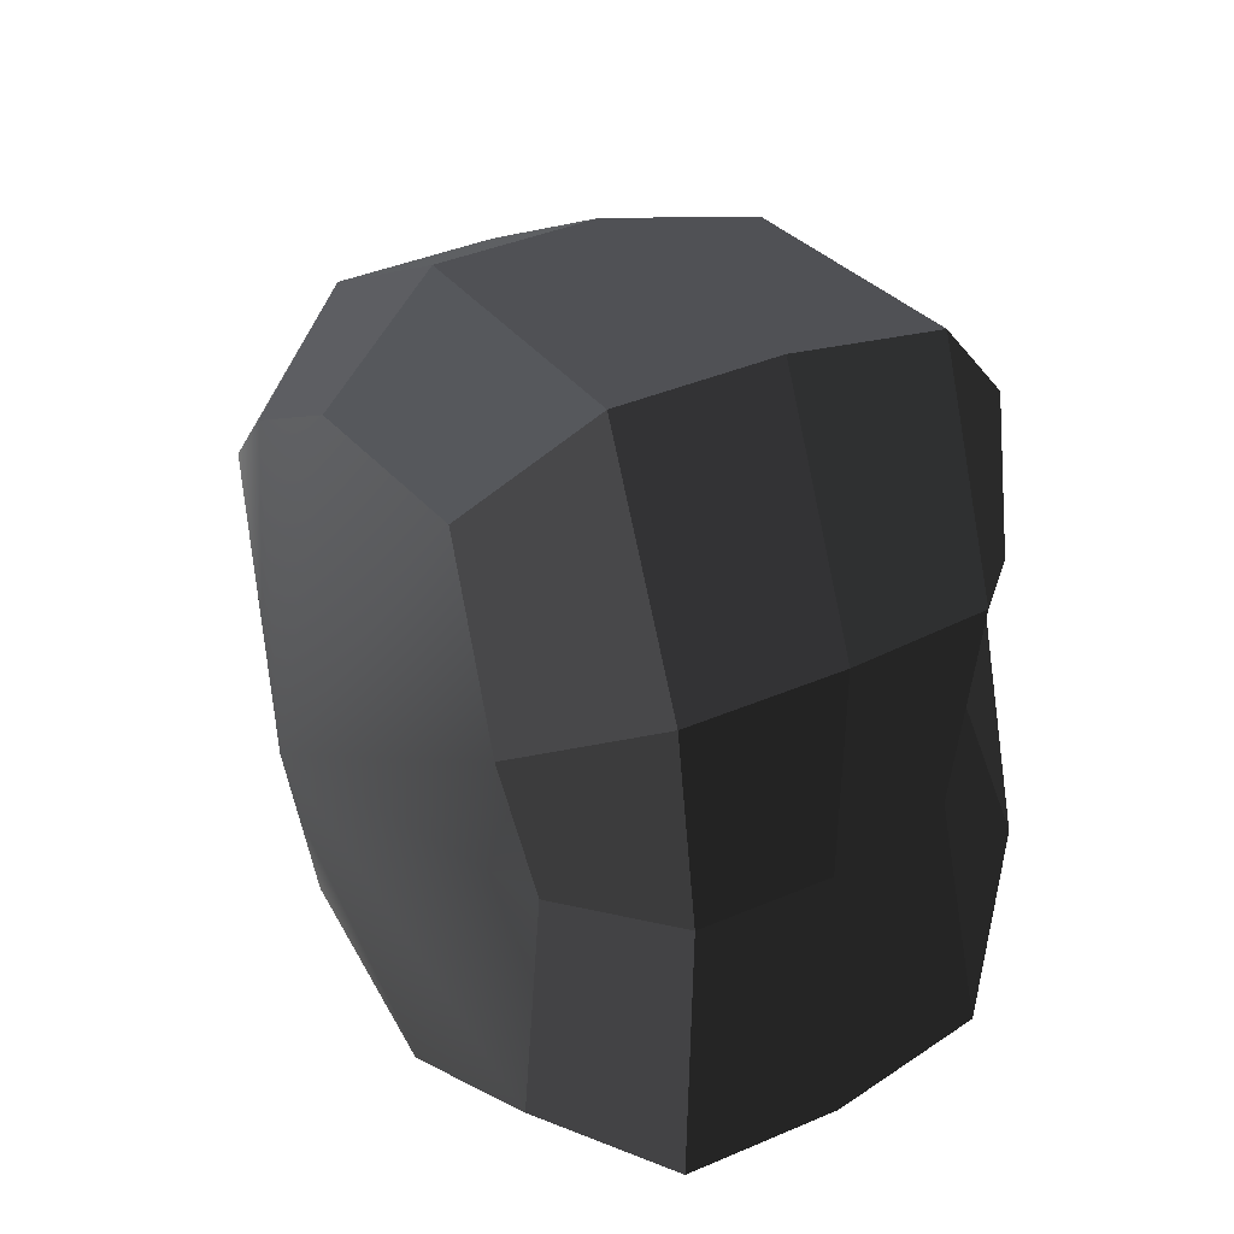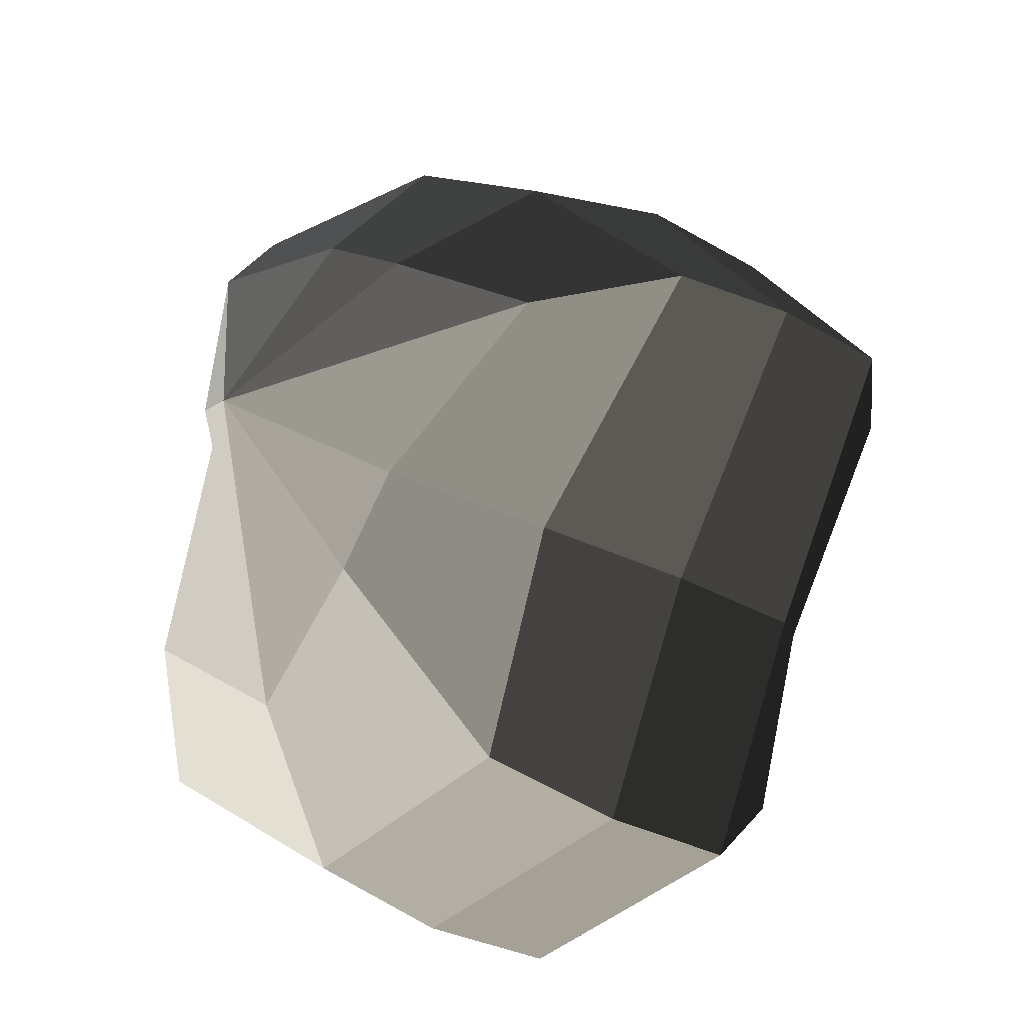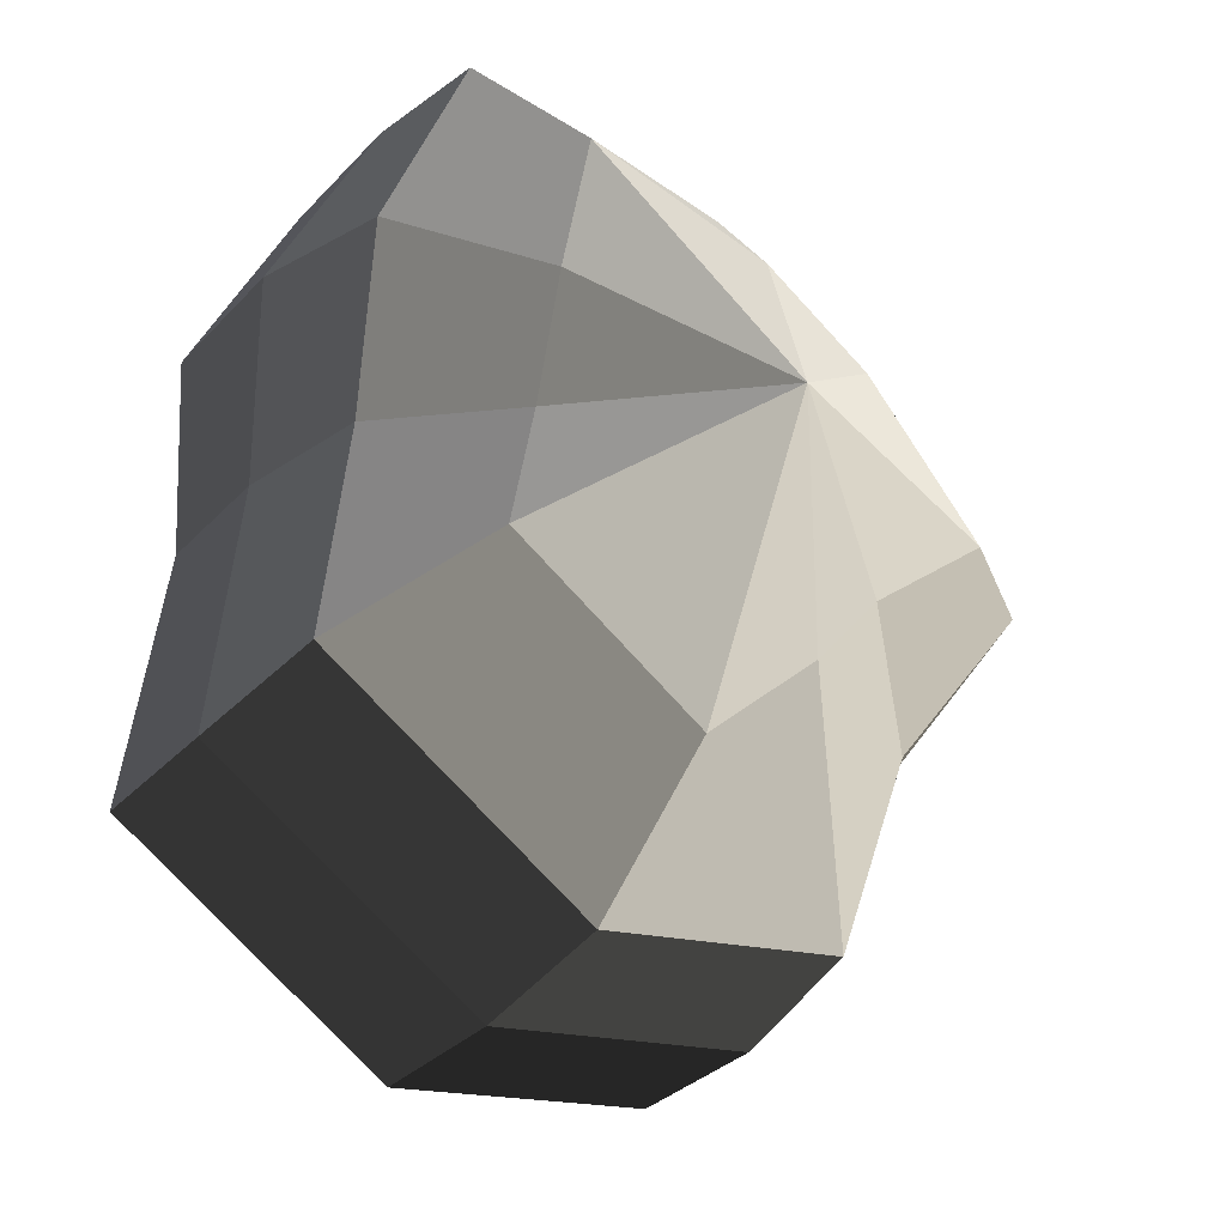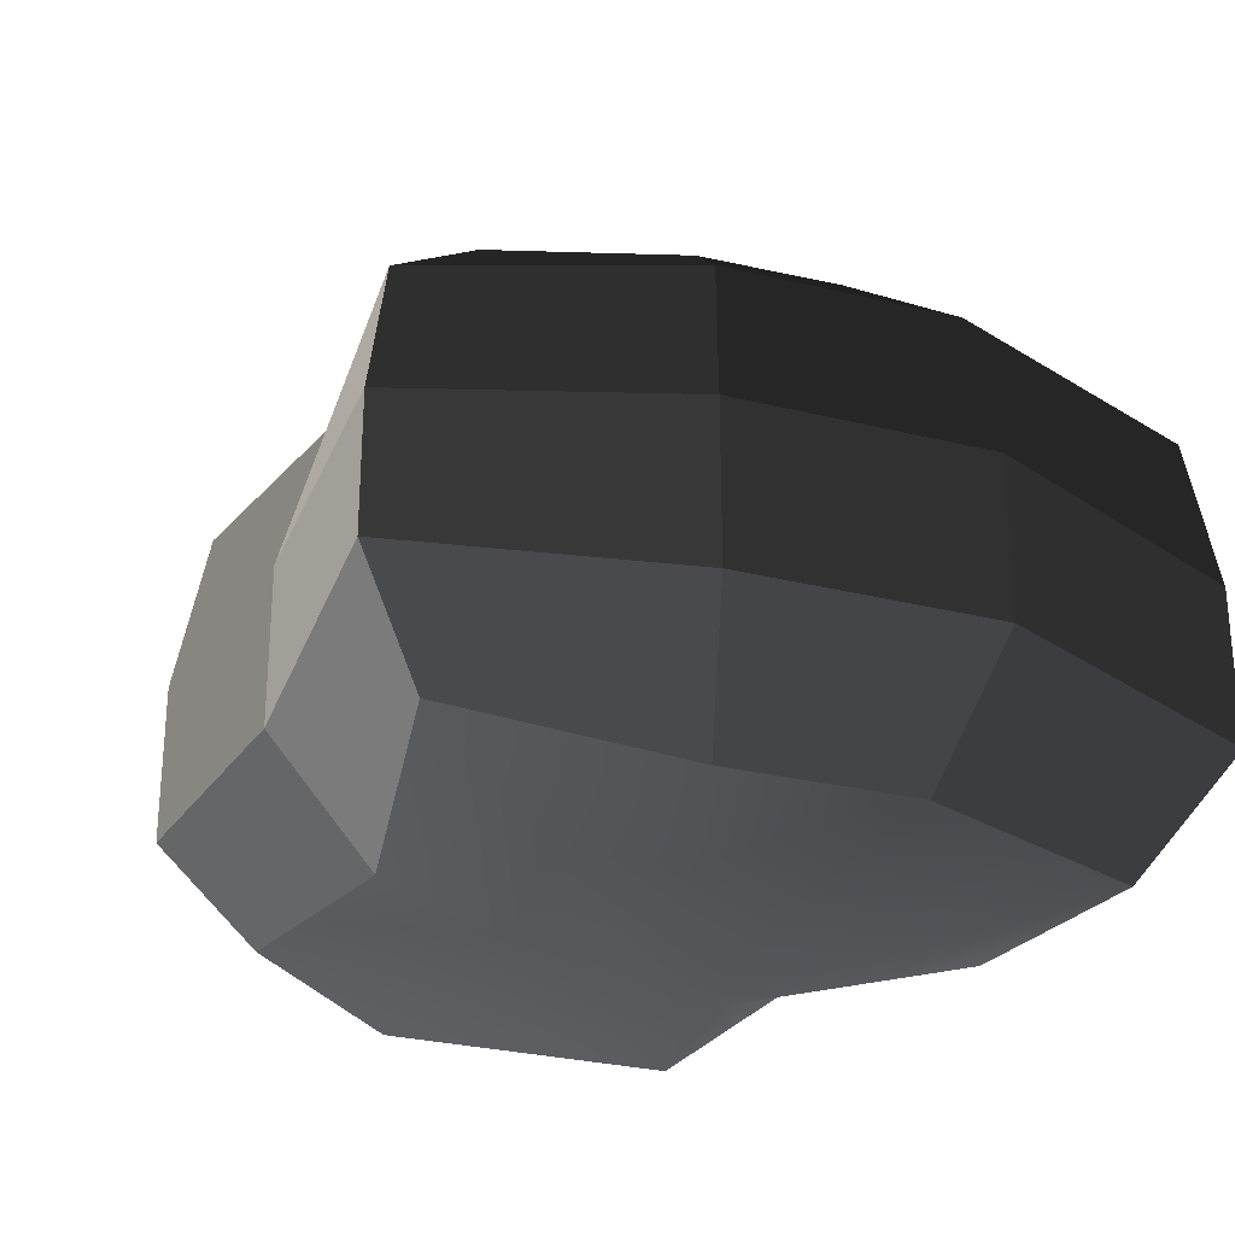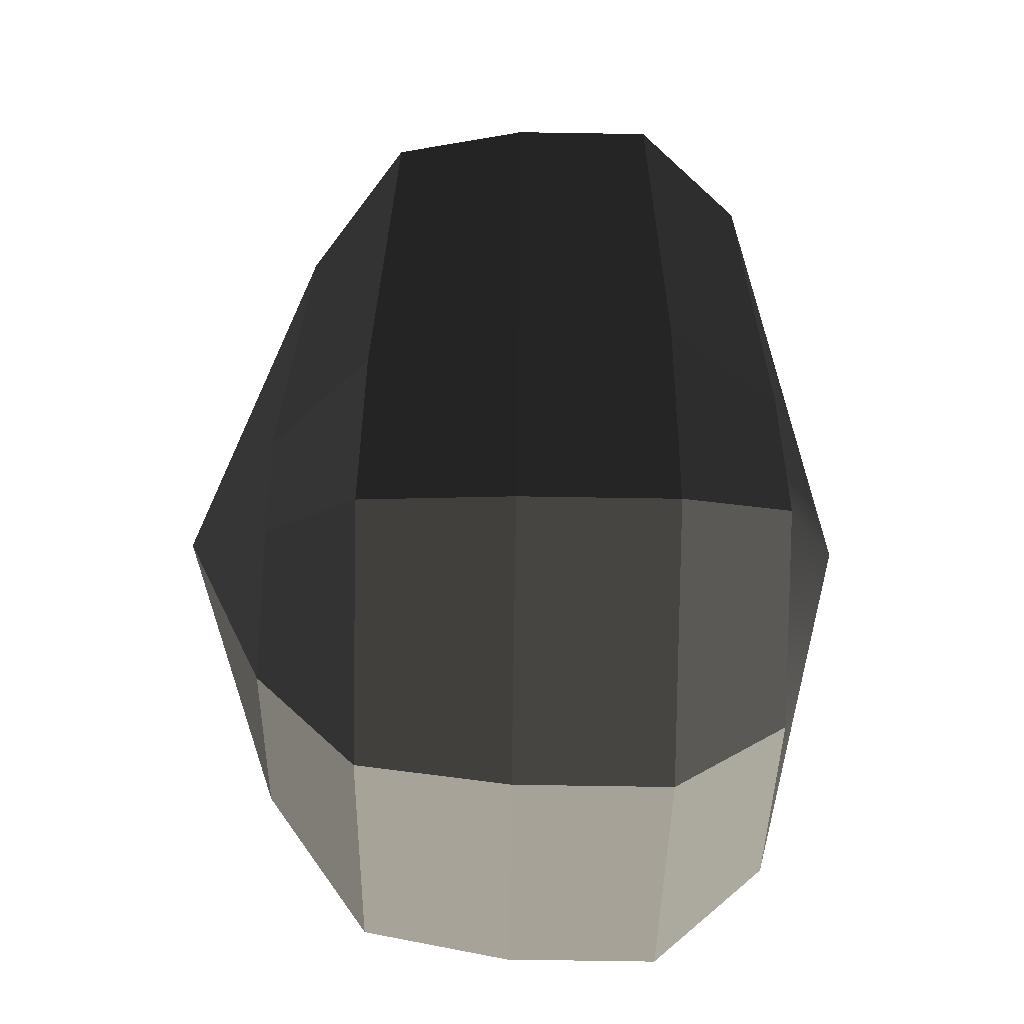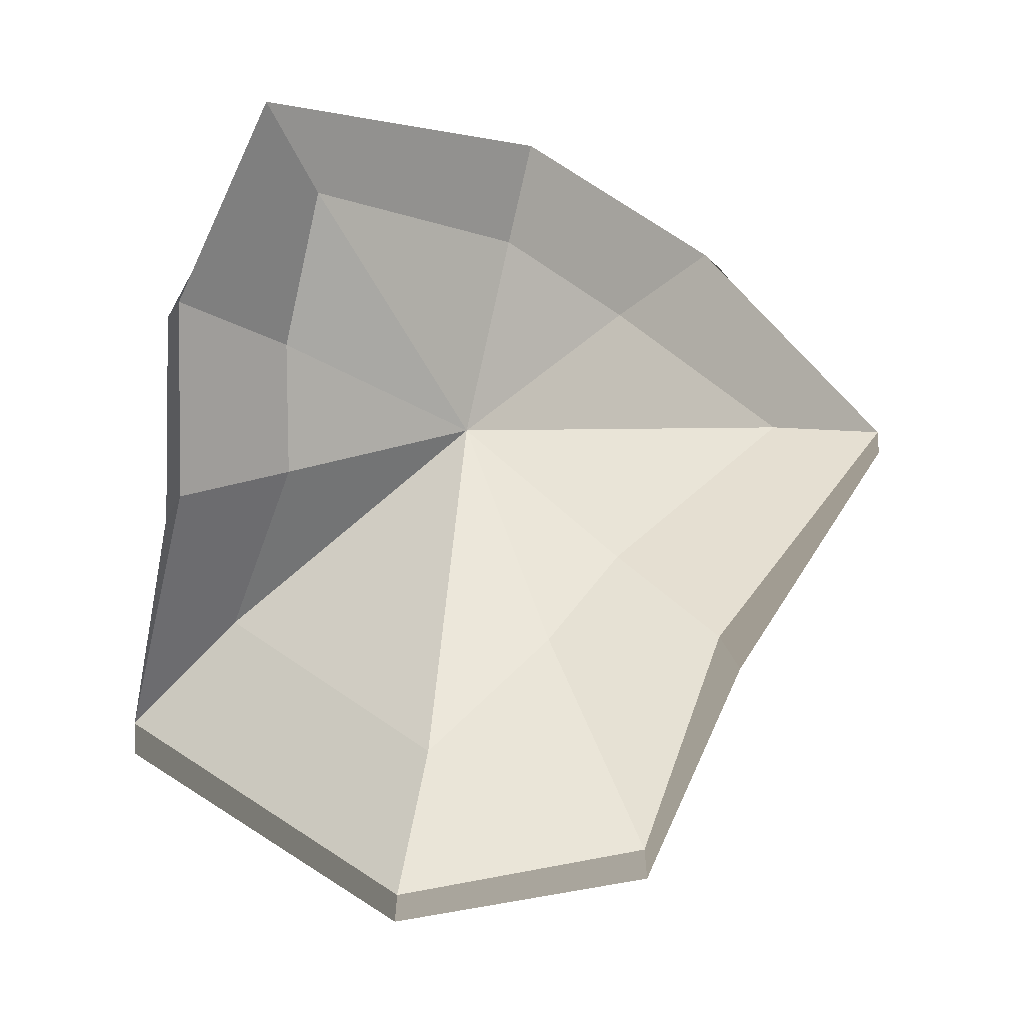
<metadata>
{"format":"obj","ext":"obj","renderer":"f3d","projection":"perspective","resolution":1024,"background":"white","views":[{"elev":38.6,"azim":61.4,"up":"+Z"},{"elev":-27.9,"azim":-132.4,"up":"+Z"},{"elev":-32.3,"azim":144.8,"up":"+Z"},{"elev":-29.2,"azim":-52.5,"up":"+Y"},{"elev":-71.9,"azim":-90.9,"up":"+Z"},{"elev":-8.8,"azim":178.5,"up":"+Z"}]}
</metadata>
<code>
v 0.03215 -0.0935 -0.1268
v 0.01435 -0.1232 0.001936
v 0.1114 -0.0935 -0.07541
v -0.04067 -0.0935 -0.113
v -0.06067 -0.0935 -0.04854
v -0.1157 -0.08065 0.01466
v -0.05887 -0.0935 0.06692
v -0.006365 -0.0935 0.1009
v 0.076 -0.0935 0.1162
v 0.09878 -0.0935 0.05149
v 0.098 -0.08065 -0.006252
v 0.1114 -0.0935 -0.07541
v 0.1373 -0.05402 -0.09839
v 0.03958 -0.05402 -0.1606
v 0.03215 -0.0935 -0.1268
v 0.03215 -0.0935 -0.1268
v 0.03958 -0.05402 -0.1606
v -0.05452 -0.05402 -0.1447
v -0.04067 -0.0935 -0.113
v -0.04067 -0.0935 -0.113
v -0.05452 -0.05402 -0.1447
v -0.09051 -0.05402 -0.06606
v -0.06067 -0.0935 -0.04854
v -0.06067 -0.0935 -0.04854
v -0.09051 -0.05402 -0.06606
v -0.1452 -0.04675 0.01755
v -0.1157 -0.08065 0.01466
v -0.1157 -0.08065 0.01466
v -0.1452 -0.04675 0.01755
v -0.08475 -0.05402 0.08989
v -0.05887 -0.0935 0.06692
v -0.05887 -0.0935 0.06692
v -0.08475 -0.05402 0.08989
v -0.0138 -0.05402 0.1347
v -0.006365 -0.0935 0.1009
v -0.006365 -0.0935 0.1009
v -0.0138 -0.05402 0.1347
v 0.08984 -0.05402 0.1479
v 0.076 -0.0935 0.1162
v 0.076 -0.0935 0.1162
v 0.08984 -0.05402 0.1479
v 0.1286 -0.05402 0.06901
v 0.09878 -0.0935 0.05149
v 0.09878 -0.0935 0.05149
v 0.1286 -0.05402 0.06901
v 0.1276 -0.04675 -0.009143
v 0.098 -0.08065 -0.006252
v 0.098 -0.08065 -0.006252
v 0.1276 -0.04675 -0.009143
v 0.1373 -0.05402 -0.09839
v 0.1114 -0.0935 -0.07541
v 0.1373 -0.05402 -0.09839
v 0.1373 -0.0005383 -0.09839
v 0.03958 -0.0005383 -0.1606
v 0.03958 -0.05402 -0.1606
v 0.03958 -0.05402 -0.1606
v 0.03958 -0.0005383 -0.1606
v -0.05452 -0.0005383 -0.1447
v -0.05452 -0.05402 -0.1447
v -0.05452 -0.05402 -0.1447
v -0.05452 -0.0005383 -0.1447
v -0.09051 -0.0005383 -0.06606
v -0.09051 -0.05402 -0.06606
v -0.09051 -0.05402 -0.06606
v -0.09051 -0.0005383 -0.06606
v -0.1452 -0.0008326 0.01755
v -0.1452 -0.04675 0.01755
v -0.1452 -0.04675 0.01755
v -0.1452 -0.0008326 0.01755
v -0.08475 -0.0005383 0.08989
v -0.08475 -0.05402 0.08989
v -0.08475 -0.05402 0.08989
v -0.08475 -0.0005383 0.08989
v -0.0138 -0.0005383 0.1347
v -0.0138 -0.05402 0.1347
v -0.0138 -0.05402 0.1347
v -0.0138 -0.0005383 0.1347
v 0.08984 -0.0005383 0.1479
v 0.08984 -0.05402 0.1479
v 0.08984 -0.05402 0.1479
v 0.08984 -0.0005383 0.1479
v 0.1286 -0.0005383 0.06901
v 0.1286 -0.05402 0.06901
v 0.1286 -0.05402 0.06901
v 0.1286 -0.0005383 0.06901
v 0.1276 -0.0008326 -0.009143
v 0.1276 -0.04675 -0.009143
v 0.1276 -0.04675 -0.009143
v 0.1276 -0.0008326 -0.009143
v 0.1373 -0.0005383 -0.09839
v 0.1373 -0.05402 -0.09839
v 0.1373 -0.0005383 -0.09839
v 0.1311 0.05181 -0.09064
v 0.03777 0.05181 -0.1507
v 0.03958 -0.0005383 -0.1606
v 0.03958 -0.0005383 -0.1606
v 0.03777 0.05181 -0.1507
v -0.04944 0.05181 -0.1349
v -0.05452 -0.0005383 -0.1447
v -0.05452 -0.0005383 -0.1447
v -0.04944 0.05181 -0.1349
v -0.07692 0.05181 -0.05929
v -0.09051 -0.0005383 -0.06606
v -0.09051 -0.0005383 -0.06606
v -0.07692 0.05181 -0.05929
v -0.1371 0.04343 0.01709
v -0.1452 -0.0008326 0.01755
v -0.1452 -0.0008326 0.01755
v -0.1371 0.04343 0.01709
v -0.07357 0.05181 0.08134
v -0.08475 -0.0005383 0.08989
v -0.08475 -0.0005383 0.08989
v -0.07357 0.05181 0.08134
v -0.009606 0.05181 0.1223
v -0.0138 -0.0005383 0.1347
v -0.0138 -0.0005383 0.1347
v -0.009606 0.05181 0.1223
v 0.08807 0.05181 0.1384
v 0.08984 -0.0005383 0.1479
v 0.08984 -0.0005383 0.1479
v 0.08807 0.05181 0.1384
v 0.1186 0.05181 0.06253
v 0.1286 -0.0005383 0.06901
v 0.1286 -0.0005383 0.06901
v 0.1186 0.05181 0.06253
v 0.1176 0.04343 -0.00785
v 0.1276 -0.0008326 -0.009143
v 0.1276 -0.0008326 -0.009143
v 0.1176 0.04343 -0.00785
v 0.1311 0.05181 -0.09064
v 0.1373 -0.0005383 -0.09839
v 0.1311 0.05181 -0.09064
v 0.09307 0.08842 -0.05858
v 0.02684 0.08842 -0.1024
v 0.03777 0.05181 -0.1507
v 0.03777 0.05181 -0.1507
v 0.02684 0.08842 -0.1024
v -0.01423 0.08842 -0.06416
v -0.04944 0.05181 -0.1349
v -0.04944 0.05181 -0.1349
v -0.01423 0.08842 -0.06416
v -0.03795 0.08842 -0.03549
v -0.07692 0.05181 -0.05929
v -0.07692 0.05181 -0.05929
v -0.03795 0.08842 -0.03549
v -0.09449 0.07526 0.01267
v -0.1371 0.04343 0.01709
v -0.1371 0.04343 0.01709
v -0.09449 0.07526 0.01267
v -0.03932 0.08842 0.04989
v -0.07357 0.05181 0.08134
v -0.07357 0.05181 0.08134
v -0.03932 0.08842 0.04989
v -0.0005236 0.08842 0.07586
v -0.009606 0.05181 0.1223
v -0.009606 0.05181 0.1223
v -0.0005236 0.08842 0.07586
v 0.06654 0.08842 0.09326
v 0.08807 0.05181 0.1384
v 0.08807 0.05181 0.1384
v 0.06654 0.08842 0.09326
v 0.07689 0.08842 0.03852
v 0.1186 0.05181 0.06253
v 0.1186 0.05181 0.06253
v 0.07689 0.08842 0.03852
v 0.07632 0.07526 -0.004048
v 0.1176 0.04343 -0.00785
v 0.1176 0.04343 -0.00785
v 0.07632 0.07526 -0.004048
v 0.09307 0.08842 -0.05858
v 0.1311 0.05181 -0.09064
v 0.09307 0.08842 -0.05858
v 0.01435 0.1232 0.001936
v 0.02684 0.08842 -0.1024
v 0.02684 0.08842 -0.1024
v 0.01435 0.1232 0.001936
v -0.01423 0.08842 -0.06416
v -0.01423 0.08842 -0.06416
v 0.01435 0.1232 0.001936
v -0.03795 0.08842 -0.03549
v -0.03795 0.08842 -0.03549
v 0.01435 0.1232 0.001936
v -0.09449 0.07526 0.01267
v -0.09449 0.07526 0.01267
v 0.01435 0.1232 0.001936
v -0.03932 0.08842 0.04989
v -0.03932 0.08842 0.04989
v 0.01435 0.1232 0.001936
v -0.0005236 0.08842 0.07586
v -0.0005236 0.08842 0.07586
v 0.01435 0.1232 0.001936
v 0.06654 0.08842 0.09326
v 0.06654 0.08842 0.09326
v 0.01435 0.1232 0.001936
v 0.07689 0.08842 0.03852
v 0.07689 0.08842 0.03852
v 0.01435 0.1232 0.001936
v 0.07632 0.07526 -0.004048
v 0.07632 0.07526 -0.004048
v 0.01435 0.1232 0.001936
v 0.09307 0.08842 -0.05858
g pCylinder9_15_4120_188
f 1 3 2
f 4 1 2
f 5 4 2
f 6 5 2
f 7 6 2
f 8 7 2
f 9 8 2
f 10 9 2
f 11 10 2
f 3 11 2
f 12 14 13
f 12 15 14
f 16 18 17
f 16 19 18
f 20 22 21
f 20 23 22
f 24 26 25
f 24 27 26
f 28 30 29
f 28 31 30
f 32 34 33
f 32 35 34
f 36 38 37
f 36 39 38
f 40 42 41
f 40 43 42
f 44 46 45
f 44 47 46
f 48 50 49
f 48 51 50
f 52 54 53
f 52 55 54
f 56 58 57
f 56 59 58
f 60 62 61
f 60 63 62
f 64 66 65
f 64 67 66
f 68 70 69
f 68 71 70
f 72 74 73
f 72 75 74
f 76 78 77
f 76 79 78
f 80 82 81
f 80 83 82
f 84 86 85
f 84 87 86
f 88 90 89
f 88 91 90
f 92 94 93
f 92 95 94
f 96 98 97
f 96 99 98
f 100 102 101
f 100 103 102
f 104 106 105
f 104 107 106
f 108 110 109
f 108 111 110
f 112 114 113
f 112 115 114
f 116 118 117
f 116 119 118
f 120 122 121
f 120 123 122
f 124 126 125
f 124 127 126
f 128 130 129
f 128 131 130
f 132 134 133
f 132 135 134
f 136 138 137
f 136 139 138
f 140 142 141
f 140 143 142
f 144 146 145
f 144 147 146
f 148 150 149
f 148 151 150
f 152 154 153
f 152 155 154
f 156 158 157
f 156 159 158
f 160 162 161
f 160 163 162
f 164 166 165
f 164 167 166
f 168 170 169
f 168 171 170
f 172 174 173
f 175 177 176
f 178 180 179
f 181 183 182
f 184 186 185
f 187 189 188
f 190 192 191
f 193 195 194
f 196 198 197
f 199 201 200

</code>
